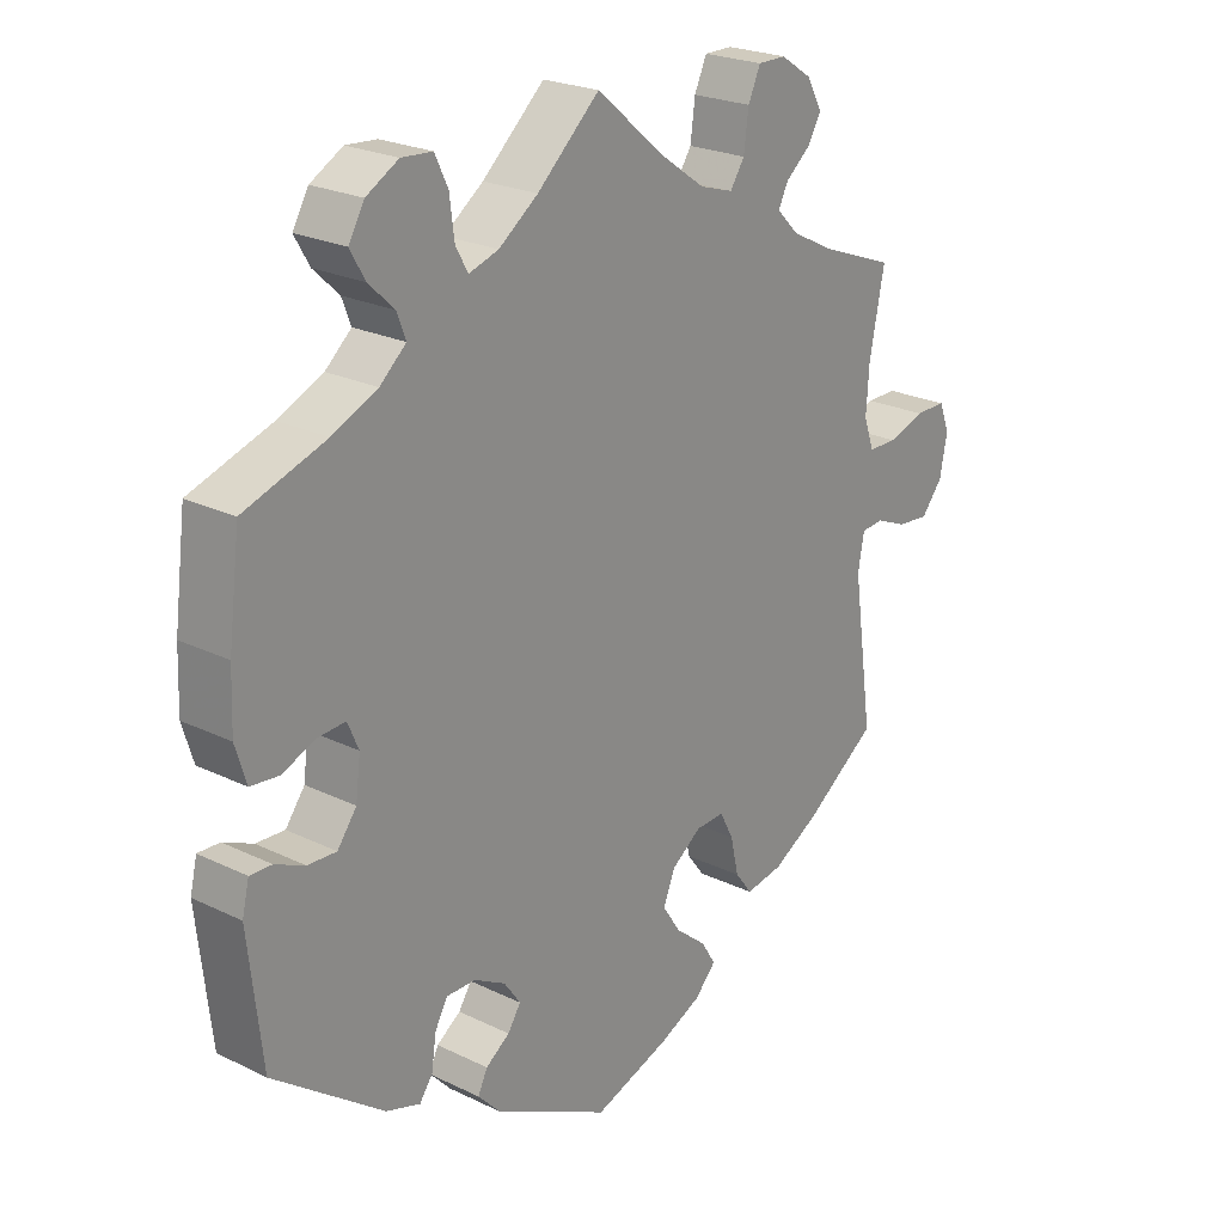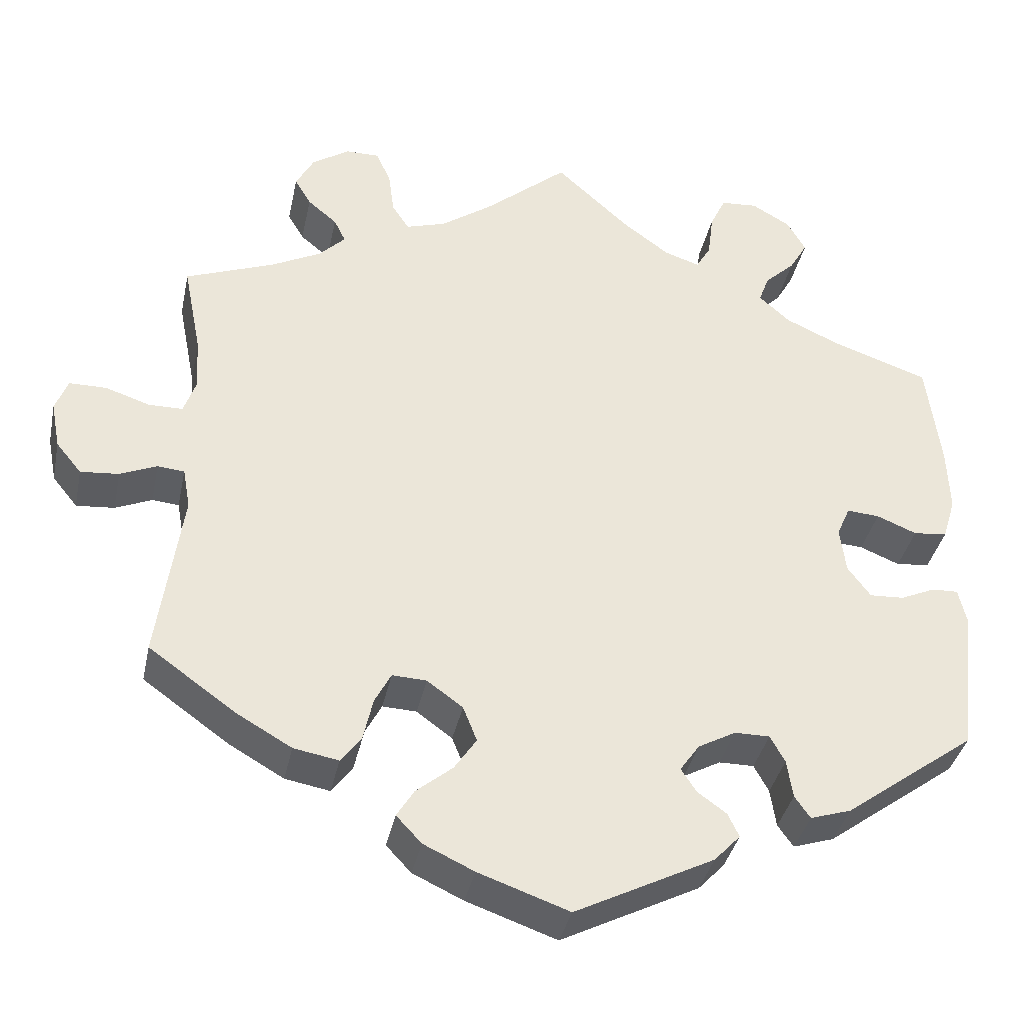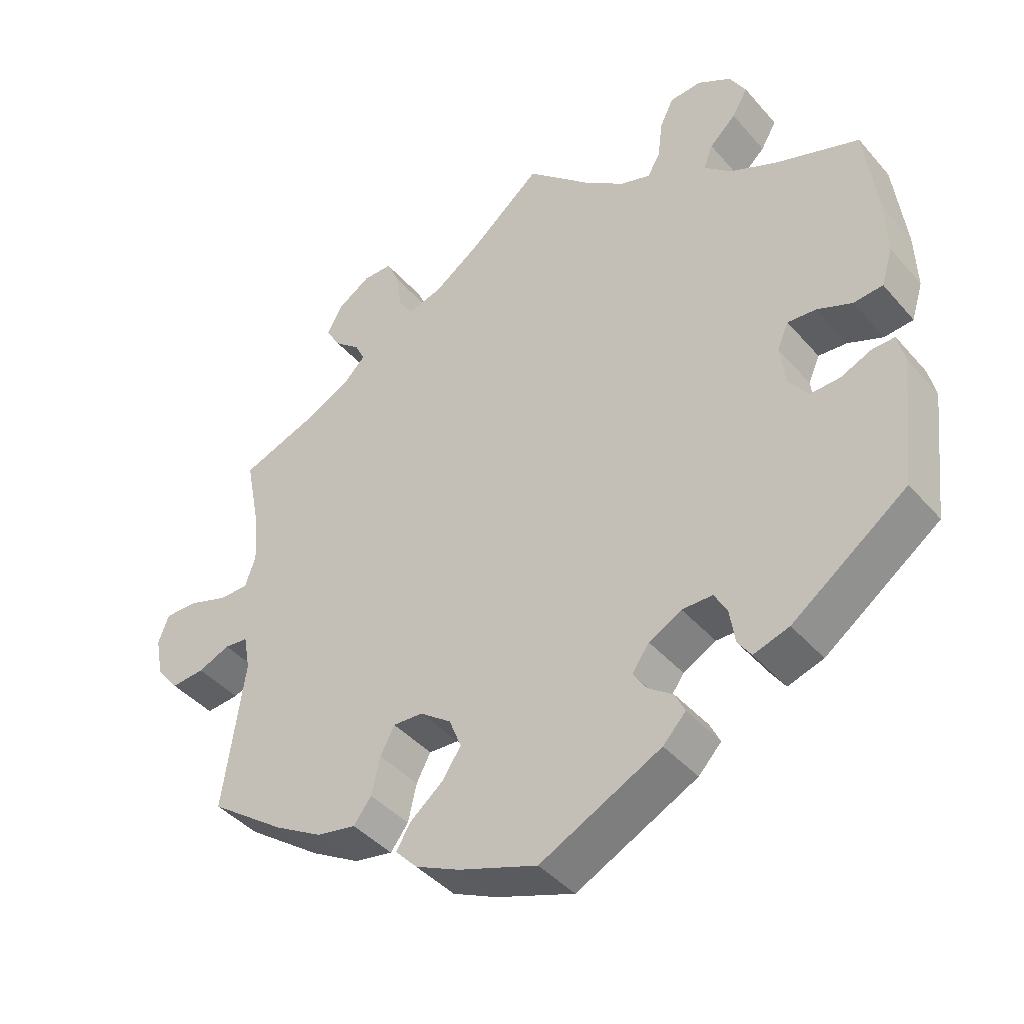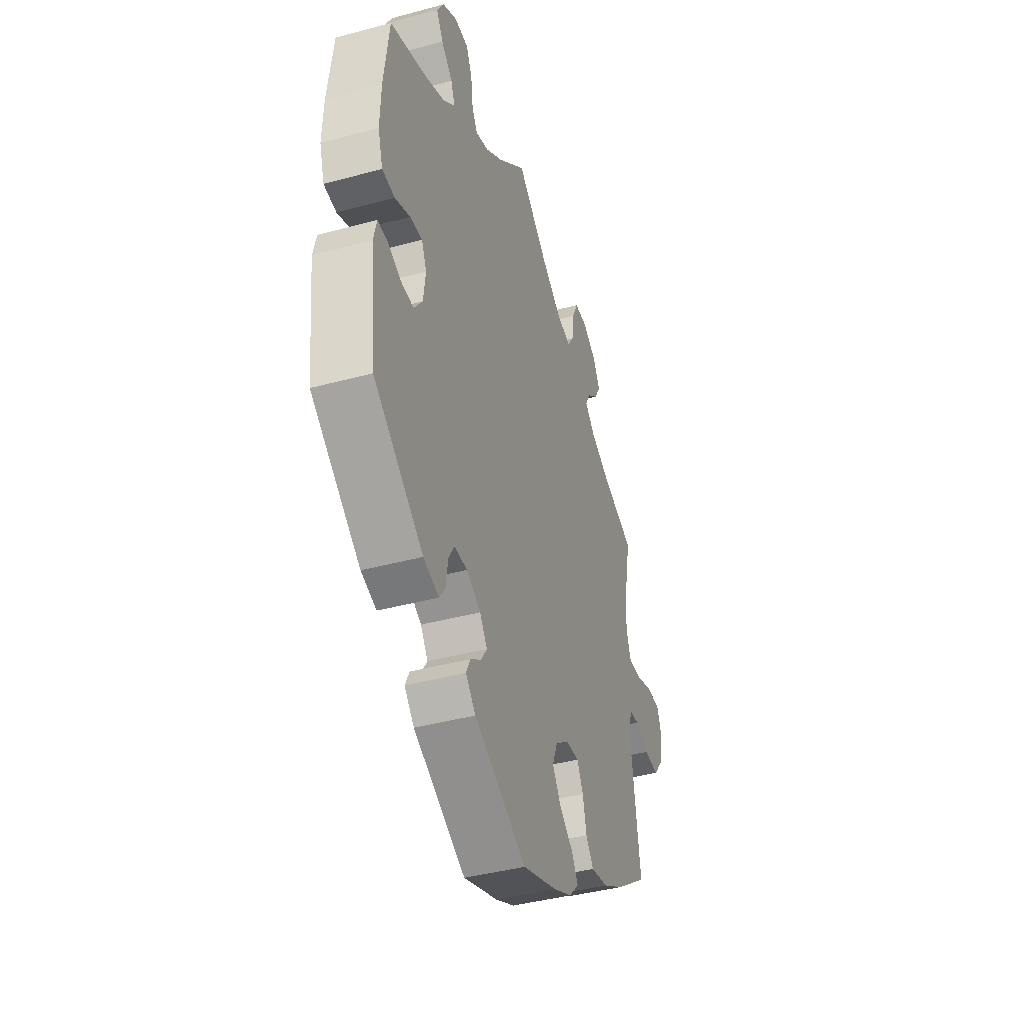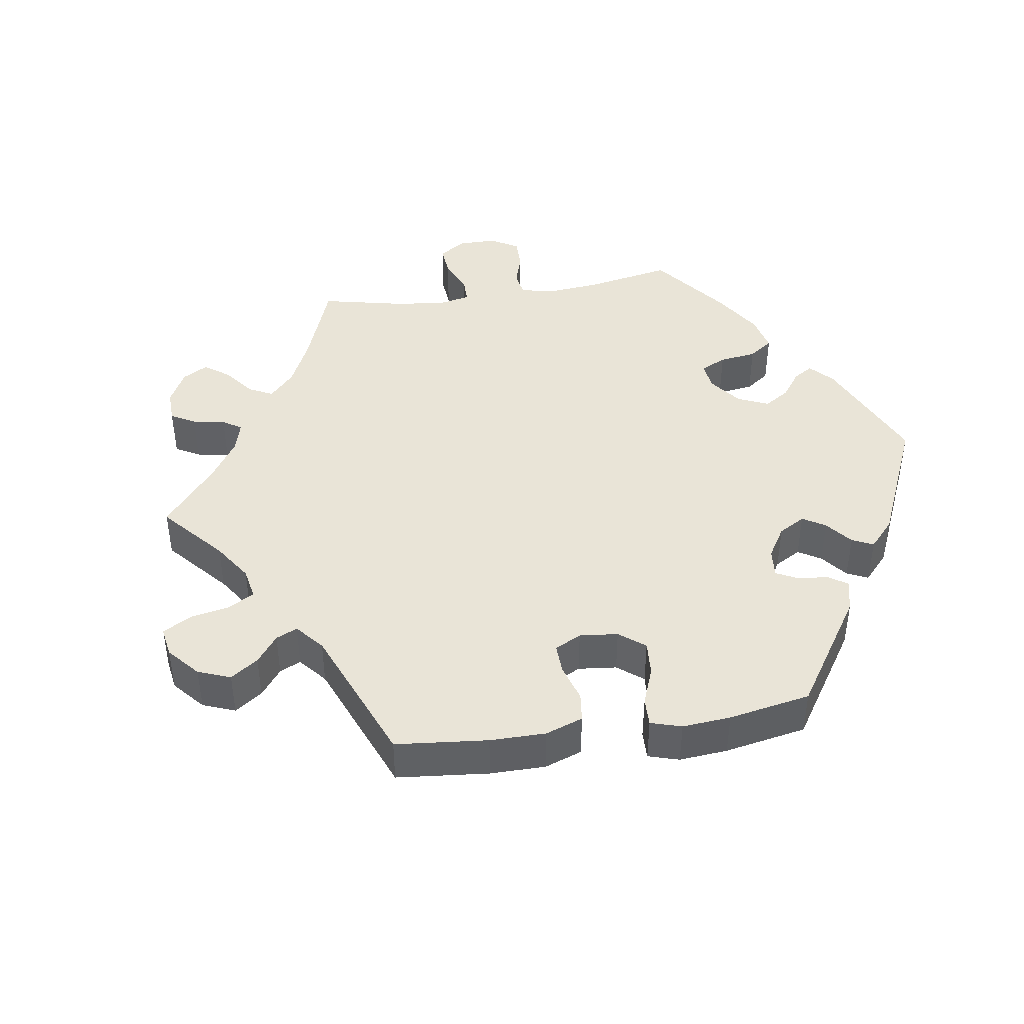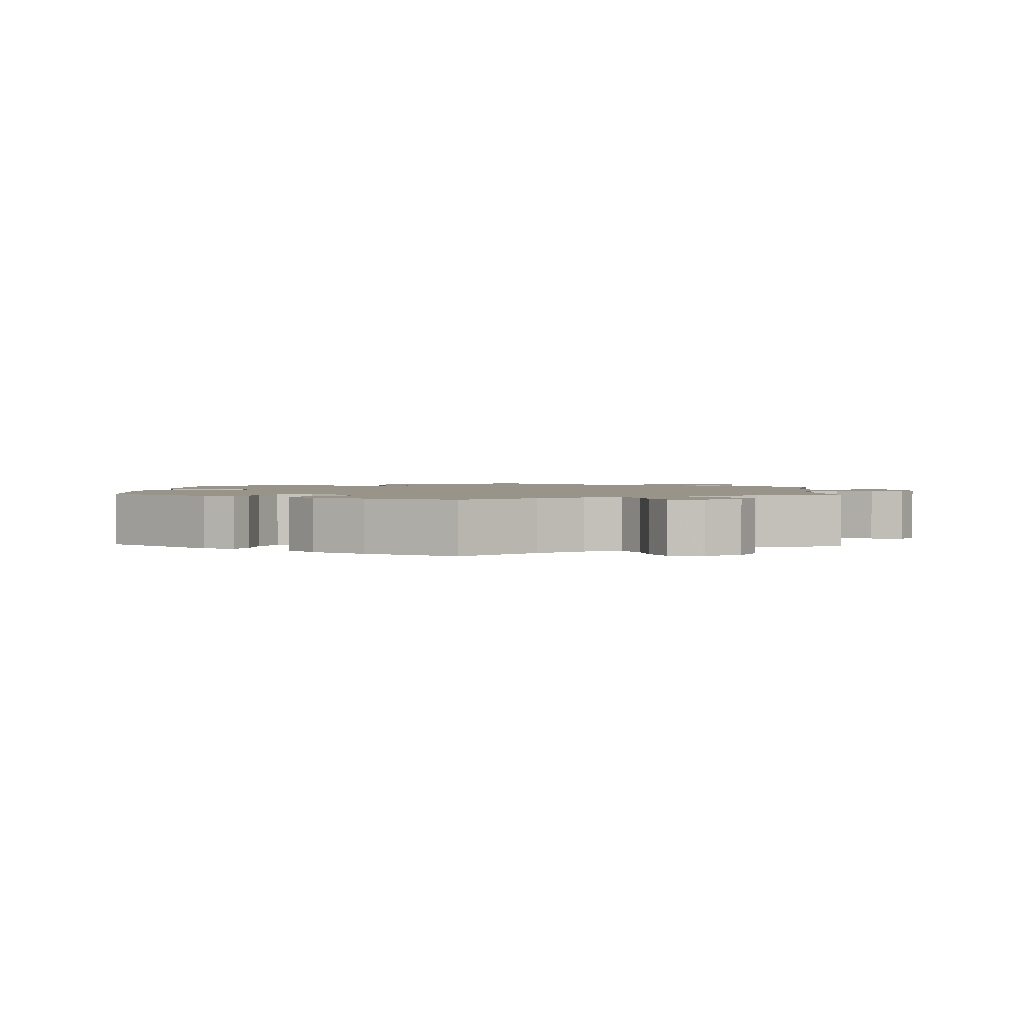
<metadata>
{"format":"obj","ext":"obj","renderer":"f3d","projection":"perspective","resolution":1024,"background":"white","views":[{"elev":23.3,"azim":-50.6,"up":"+Z"},{"elev":-36.8,"azim":168.3,"up":"+Z"},{"elev":-41.8,"azim":-143.0,"up":"+Z"},{"elev":-41.2,"azim":-71.8,"up":"+Z"},{"elev":43.0,"azim":141.2,"up":"+Y"},{"elev":1.8,"azim":-56.8,"up":"+Y"}]}
</metadata>
<code>
v 0.101 0.07 0.493
v 0.165 0.07 0.448
v 0.214 0.07 0.433
v 0.235 0.07 0.465
v 0.242 0.07 0.518
v 0.26 0.07 0.558
v 0.301 0.07 0.558
v 0.347 0.07 0.528
v 0.369 0.07 0.487
v 0.349 0.07 0.453
v 0.313 0.07 0.423
v 0.299 0.07 0.394
v 0.331 0.07 0.362
v 0.392 0.07 0.331
v 0.501 0.07 0.29
v 0.479 0.07 0.178
v 0.475 0.07 0.113
v 0.49 0.07 0.07
v 0.532 0.07 0.07
v 0.586 0.07 0.088
v 0.632 0.07 0.088
v 0.647 0.07 0.048
v 0.636 0.07 -0.009
v 0.605 0.07 -0.047
v 0.558 0.07 -0.043
v 0.513 0.07 -0.024
v 0.48 0.07 -0.027
v 0.471 0.07 -0.077
v 0.501 0.07 -0.288
v 0.395 0.07 -0.364
v 0.327 0.07 -0.403
v 0.272 0.07 -0.413
v 0.247 0.07 -0.38
v 0.235 0.07 -0.327
v 0.215 0.07 -0.289
v 0.173 0.07 -0.291
v 0.129 0.07 -0.323
v 0.112 0.07 -0.366
v 0.139 0.07 -0.406
v 0.184 0.07 -0.443
v 0.205 0.07 -0.477
v 0.174 0.07 -0.51
v 0.112 0.07 -0.539
v 0.001 0.07 -0.578
v -0.169 0.07 -0.492
v -0.201 0.07 -0.458
v -0.187 0.07 -0.429
v -0.152 0.07 -0.404
v -0.133 0.07 -0.375
v -0.157 0.07 -0.341
v -0.203 0.07 -0.316
v -0.246 0.07 -0.316
v -0.264 0.07 -0.349
v -0.271 0.07 -0.396
v -0.29 0.07 -0.423
v -0.34 0.07 -0.407
v -0.501 0.07 -0.289
v -0.521 0.07 -0.109
v -0.511 0.07 -0.066
v -0.479 0.07 -0.067
v -0.436 0.07 -0.086
v -0.394 0.07 -0.088
v -0.366 0.07 -0.05
v -0.359 0.07 0.006
v -0.375 0.07 0.043
v -0.415 0.07 0.04
v -0.464 0.07 0.02
v -0.505 0.07 0.024
v -0.521 0.07 0.076
v -0.518 0.07 0.156
v -0.501 0.07 0.289
v -0.382 0.07 0.33
v -0.316 0.07 0.36
v -0.278 0.07 0.394
v -0.291 0.07 0.428
v -0.328 0.07 0.463
v -0.35 0.07 0.501
v -0.327 0.07 0.541
v -0.28 0.07 0.568
v -0.235 0.07 0.565
v -0.216 0.07 0.525
v -0.209 0.07 0.47
v -0.191 0.07 0.439
v -0.148 0.07 0.453
v -0.091 0.07 0.495
v 0 0.07 0.578
v 0.101 0 0.493
v 0.165 0 0.448
v 0.214 0 0.433
v 0.235 0 0.465
v 0.242 0 0.518
v 0.26 0 0.558
v 0.301 0 0.558
v 0.347 0 0.528
v 0.369 0 0.487
v 0.349 0 0.453
v 0.313 0 0.423
v 0.299 0 0.394
v 0.331 0 0.362
v 0.392 0 0.331
v 0.501 0 0.29
v 0.479 0 0.178
v 0.475 0 0.113
v 0.49 0 0.07
v 0.532 0 0.07
v 0.586 0 0.088
v 0.632 0 0.088
v 0.647 0 0.048
v 0.636 0 -0.009
v 0.605 0 -0.047
v 0.558 0 -0.043
v 0.513 0 -0.024
v 0.48 0 -0.027
v 0.471 0 -0.077
v 0.501 0 -0.288
v 0.395 0 -0.364
v 0.327 0 -0.403
v 0.272 0 -0.413
v 0.247 0 -0.38
v 0.235 0 -0.327
v 0.215 0 -0.289
v 0.173 0 -0.291
v 0.129 0 -0.323
v 0.112 0 -0.366
v 0.139 0 -0.406
v 0.184 0 -0.443
v 0.205 0 -0.477
v 0.174 0 -0.51
v 0.112 0 -0.539
v 0.001 0 -0.578
v -0.169 0 -0.492
v -0.201 0 -0.458
v -0.187 0 -0.429
v -0.152 0 -0.404
v -0.133 0 -0.375
v -0.157 0 -0.341
v -0.203 0 -0.316
v -0.246 0 -0.316
v -0.264 0 -0.349
v -0.271 0 -0.396
v -0.29 0 -0.423
v -0.34 0 -0.407
v -0.501 0 -0.289
v -0.521 0 -0.109
v -0.511 0 -0.066
v -0.479 0 -0.067
v -0.436 0 -0.086
v -0.394 0 -0.088
v -0.366 0 -0.05
v -0.359 0 0.006
v -0.375 0 0.043
v -0.415 0 0.04
v -0.464 0 0.02
v -0.505 0 0.024
v -0.521 0 0.076
v -0.518 0 0.156
v -0.501 0 0.289
v -0.382 0 0.33
v -0.316 0 0.36
v -0.278 0 0.394
v -0.291 0 0.428
v -0.328 0 0.463
v -0.35 0 0.501
v -0.327 0 0.541
v -0.28 0 0.568
v -0.235 0 0.565
v -0.216 0 0.525
v -0.209 0 0.47
v -0.191 0 0.439
v -0.148 0 0.453
v -0.091 0 0.495
v 0 0 0.578
f 85 86 1
f 84 85 1 2
f 83 84 2 3
f 79 80 81 82
f 79 82 83
f 78 79 83
f 75 76 77 78
f 74 75 78 83
f 73 74 83 3
f 69 70 71 72
f 69 72 73 3
f 66 67 68 69
f 65 66 69 3
f 58 59 60 61
f 58 61 62
f 57 58 62
f 56 57 62 63
f 53 54 55 56
f 52 53 56 63
f 45 46 47 48
f 45 48 49
f 44 45 49
f 43 44 49
f 42 43 49 50
f 39 40 41 42
f 38 39 42 50
f 31 32 33 34
f 31 34 35
f 28 29 30 31
f 27 28 31 35
f 23 24 25 26
f 23 26 27
f 22 23 27
f 19 20 21 22
f 18 19 22 27
f 17 18 27 35
f 14 15 16
f 13 14 16 17
f 12 13 17 35
f 8 9 10 11
f 8 11 12
f 7 8 12
f 4 5 6 7
f 3 4 7 12
f 64 65 3 12
f 51 52 63 64
f 37 38 50 51
f 36 37 51 64
f 12 35 36 64
f 87 172 171
f 88 87 171 170
f 89 88 170 169
f 168 167 166 165
f 169 168 165
f 169 165 164
f 164 163 162 161
f 169 164 161 160
f 89 169 160 159
f 158 157 156 155
f 89 159 158 155
f 155 154 153 152
f 89 155 152 151
f 147 146 145 144
f 148 147 144
f 148 144 143
f 149 148 143 142
f 142 141 140 139
f 149 142 139 138
f 134 133 132 131
f 135 134 131
f 135 131 130
f 135 130 129
f 136 135 129 128
f 128 127 126 125
f 136 128 125 124
f 120 119 118 117
f 121 120 117
f 117 116 115 114
f 121 117 114 113
f 112 111 110 109
f 113 112 109
f 113 109 108
f 108 107 106 105
f 113 108 105 104
f 121 113 104 103
f 102 101 100
f 103 102 100 99
f 121 103 99 98
f 97 96 95 94
f 98 97 94
f 98 94 93
f 93 92 91 90
f 98 93 90 89
f 98 89 151 150
f 150 149 138 137
f 137 136 124 123
f 150 137 123 122
f 150 122 121 98
f 1 87 88 2
f 2 88 89 3
f 3 89 90 4
f 4 90 91 5
f 5 91 92 6
f 6 92 93 7
f 7 93 94 8
f 8 94 95 9
f 9 95 96 10
f 10 96 97 11
f 11 97 98 12
f 12 98 99 13
f 13 99 100 14
f 14 100 101 15
f 15 101 102 16
f 16 102 103 17
f 17 103 104 18
f 18 104 105 19
f 19 105 106 20
f 20 106 107 21
f 21 107 108 22
f 22 108 109 23
f 23 109 110 24
f 24 110 111 25
f 25 111 112 26
f 26 112 113 27
f 27 113 114 28
f 28 114 115 29
f 29 115 116 30
f 30 116 117 31
f 31 117 118 32
f 32 118 119 33
f 33 119 120 34
f 34 120 121 35
f 35 121 122 36
f 36 122 123 37
f 37 123 124 38
f 38 124 125 39
f 39 125 126 40
f 40 126 127 41
f 41 127 128 42
f 42 128 129 43
f 43 129 130 44
f 44 130 131 45
f 45 131 132 46
f 46 132 133 47
f 47 133 134 48
f 48 134 135 49
f 49 135 136 50
f 50 136 137 51
f 51 137 138 52
f 52 138 139 53
f 53 139 140 54
f 54 140 141 55
f 55 141 142 56
f 56 142 143 57
f 57 143 144 58
f 58 144 145 59
f 59 145 146 60
f 60 146 147 61
f 61 147 148 62
f 62 148 149 63
f 63 149 150 64
f 64 150 151 65
f 65 151 152 66
f 66 152 153 67
f 67 153 154 68
f 68 154 155 69
f 69 155 156 70
f 70 156 157 71
f 71 157 158 72
f 72 158 159 73
f 73 159 160 74
f 74 160 161 75
f 75 161 162 76
f 76 162 163 77
f 77 163 164 78
f 78 164 165 79
f 79 165 166 80
f 80 166 167 81
f 81 167 168 82
f 82 168 169 83
f 83 169 170 84
f 84 170 171 85
f 85 171 172 86
f 86 172 87 1

</code>
